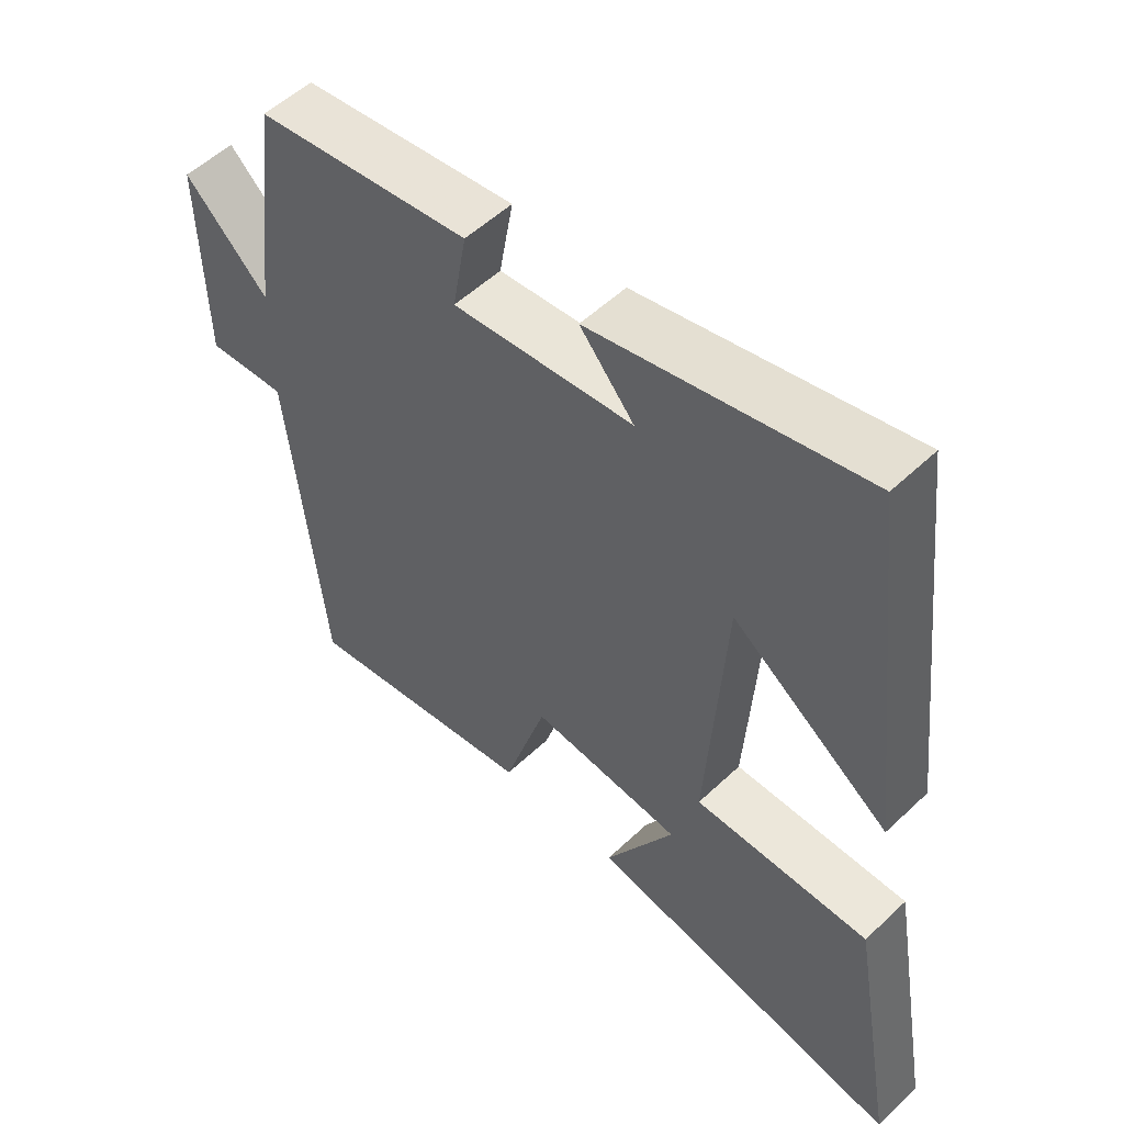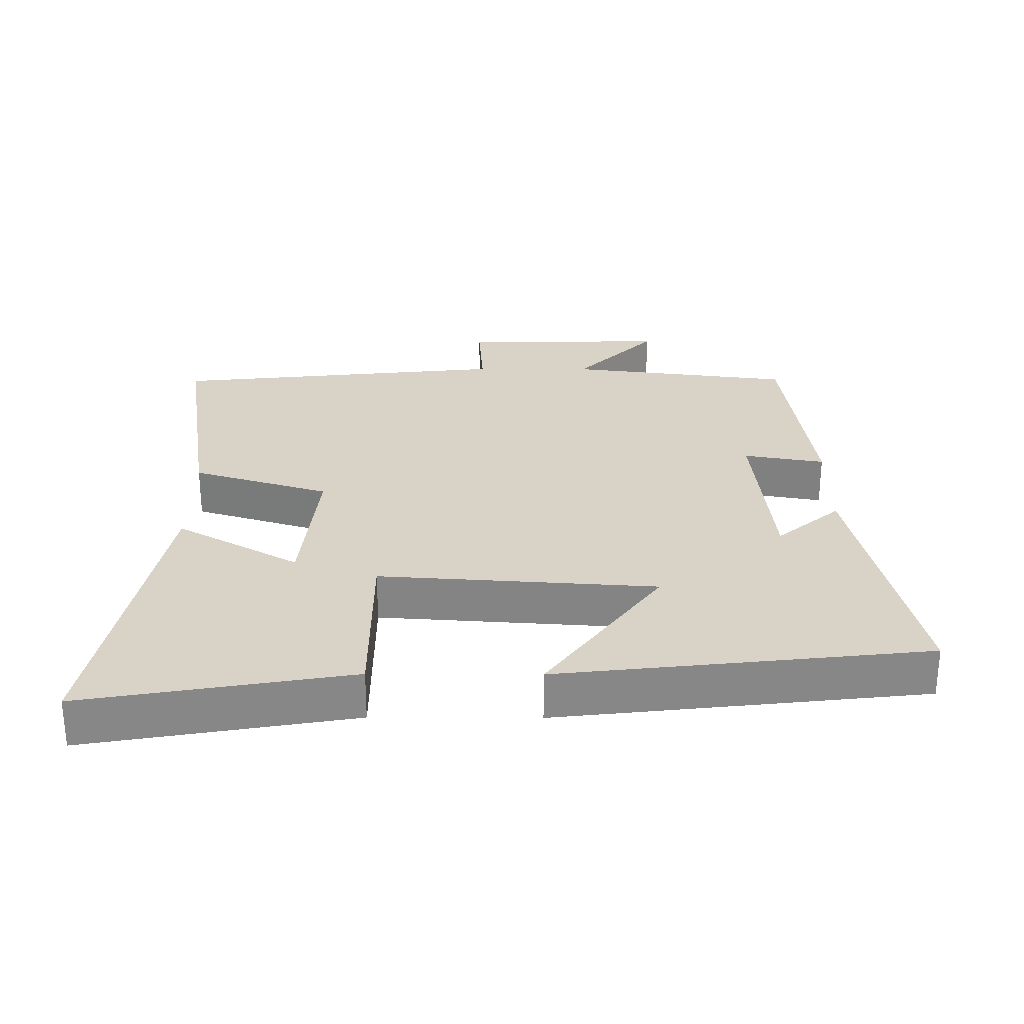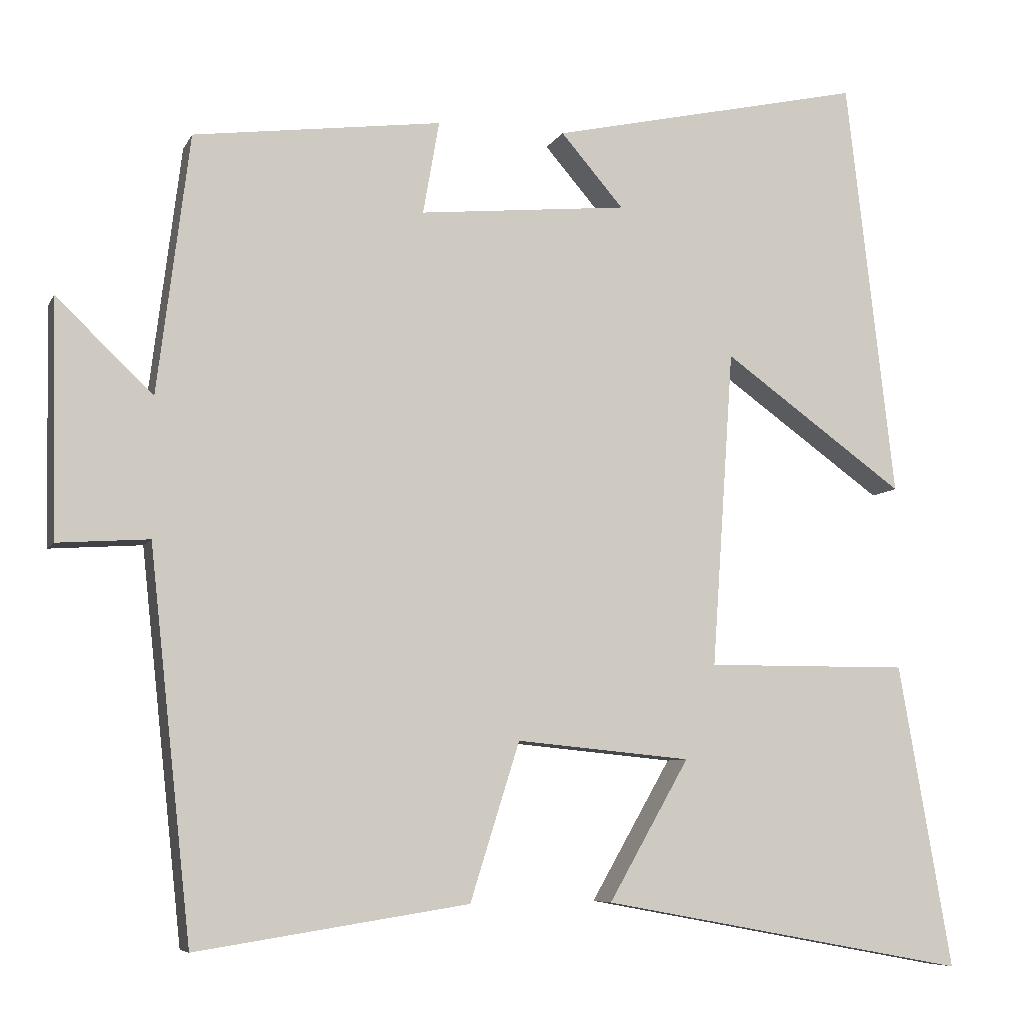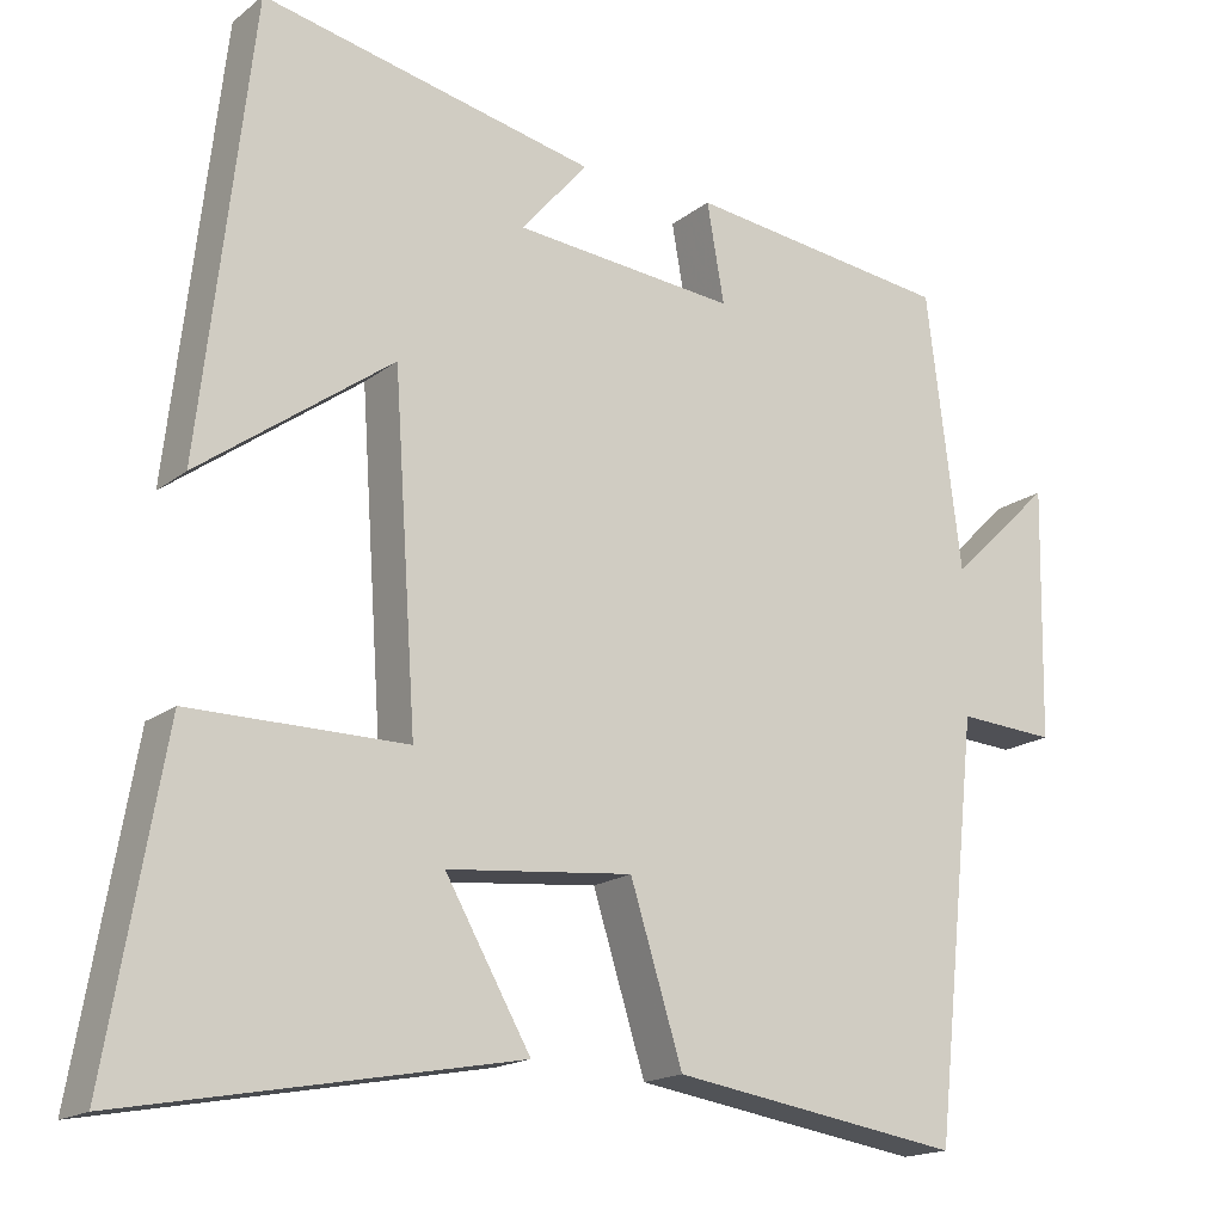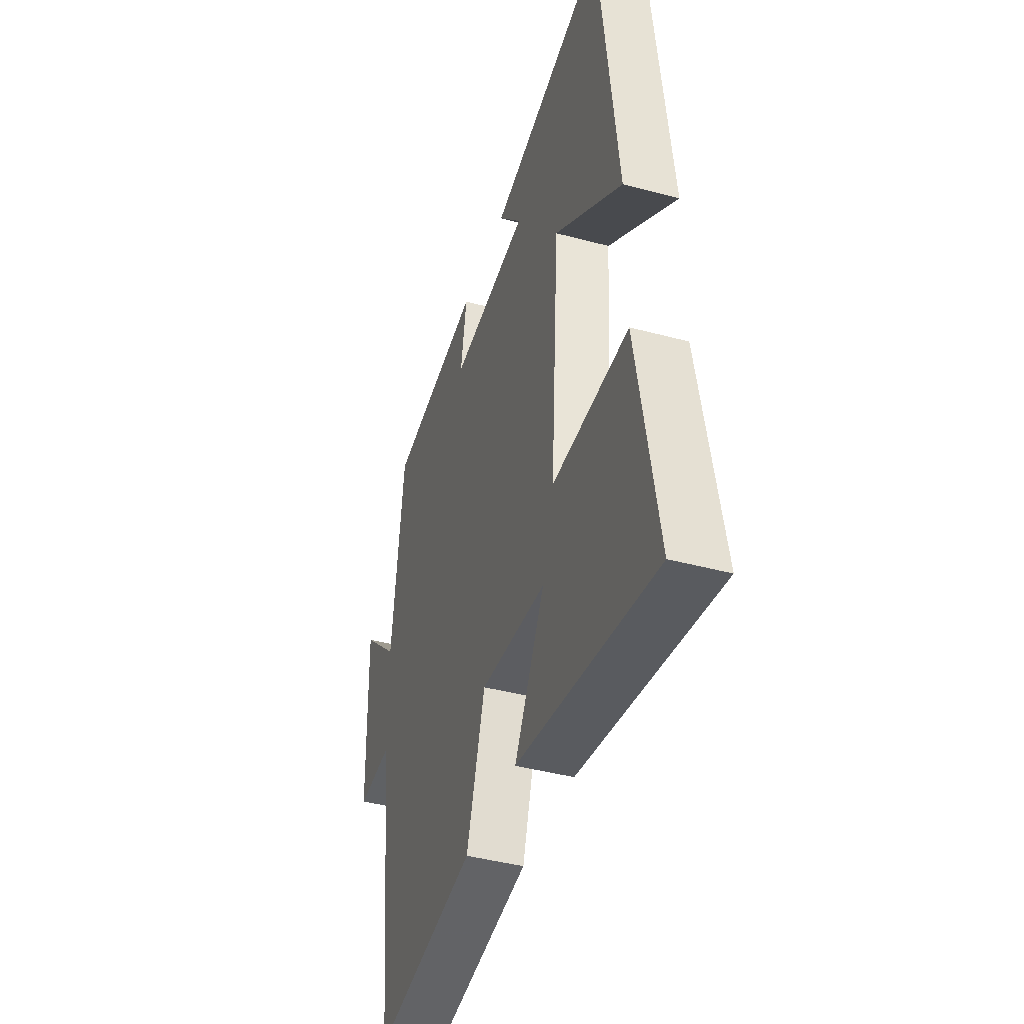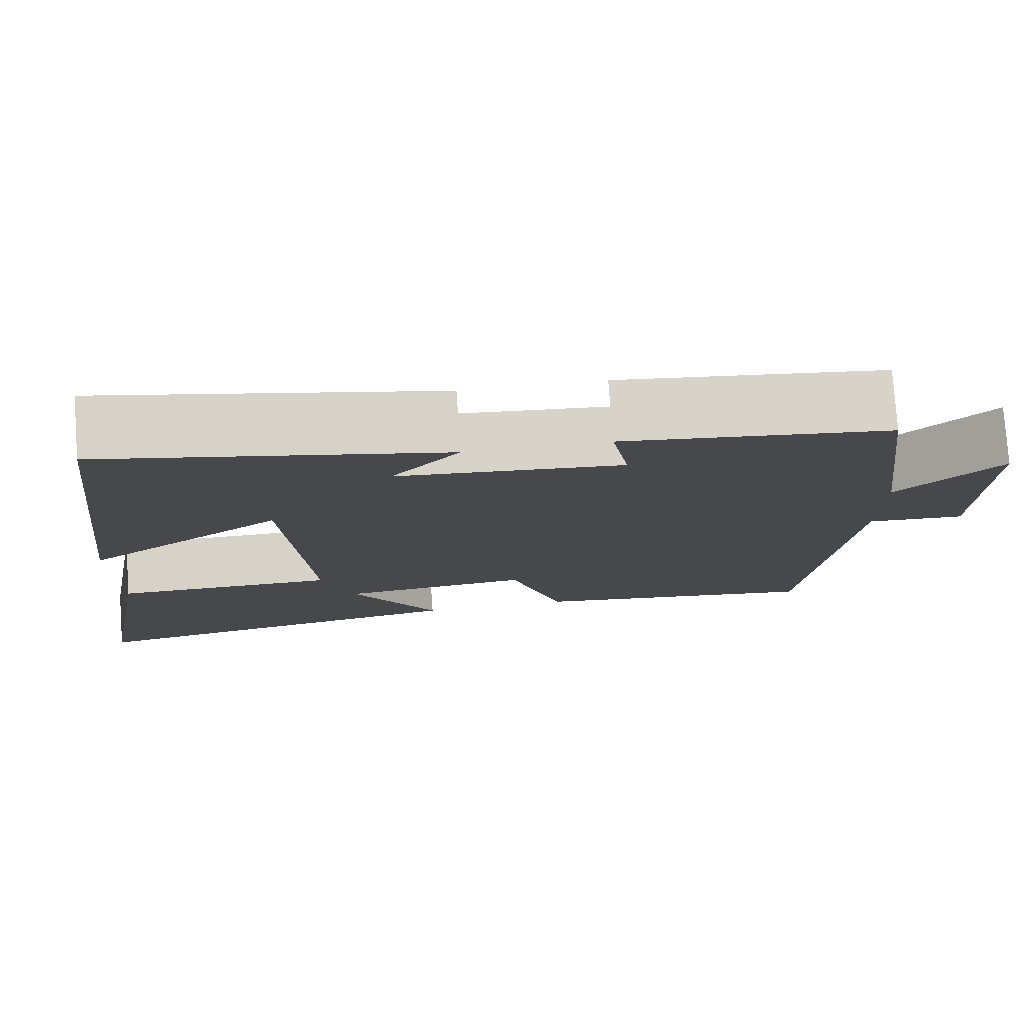
<metadata>
{"format":"obj","ext":"obj","renderer":"f3d","projection":"perspective","resolution":1024,"background":"white","views":[{"elev":53.6,"azim":-135.2,"up":"+Z"},{"elev":28.1,"azim":-89.7,"up":"+Y"},{"elev":-7.0,"azim":163.3,"up":"+Z"},{"elev":-17.1,"azim":-33.9,"up":"+Z"},{"elev":-42.3,"azim":-107.8,"up":"+Z"},{"elev":78.0,"azim":-4.1,"up":"+Z"}]}
</metadata>
<code>
v -0.569 0.07 -0.588
v -0.5 0.07 -0.194
v -0.237 0.07 -0.195
v -0.265 0.07 0.215
v -0.5 0.07 0.046
v -0.437 0.07 0.589
v -0.031 0.07 0.5
v -0.112 0.07 0.406
v 0.158 0.07 0.38
v 0.137 0.07 0.5
v 0.458 0.07 0.459
v 0.5 0.07 0.124
v 0.625 0.07 0.244
v 0.619 0.07 -0.062
v 0.5 0.07 -0.054
v 0.446 0.07 -0.555
v 0.093 0.07 -0.5
v 0.029 0.07 -0.296
v -0.197 0.07 -0.318
v -0.093 0.07 -0.5
v -0.569 0 -0.588
v -0.5 0 -0.194
v -0.237 0 -0.195
v -0.265 0 0.215
v -0.5 0 0.046
v -0.437 0 0.589
v -0.031 0 0.5
v -0.112 0 0.406
v 0.158 0 0.38
v 0.137 0 0.5
v 0.458 0 0.459
v 0.5 0 0.124
v 0.625 0 0.244
v 0.619 0 -0.062
v 0.5 0 -0.054
v 0.446 0 -0.555
v 0.093 0 -0.5
v 0.029 0 -0.296
v -0.197 0 -0.318
v -0.093 0 -0.5
f 19 20 1 2
f 18 19 2 3
f 15 16 17 18
f 15 18 3 4
f 12 13 14 15
f 12 15 4
f 9 10 11 12
f 8 9 12 4
f 5 6 7 8
f 4 5 8
f 22 21 40 39
f 23 22 39 38
f 38 37 36 35
f 24 23 38 35
f 35 34 33 32
f 24 35 32
f 32 31 30 29
f 24 32 29 28
f 28 27 26 25
f 28 25 24
f 1 21 22 2
f 2 22 23 3
f 3 23 24 4
f 4 24 25 5
f 5 25 26 6
f 6 26 27 7
f 7 27 28 8
f 8 28 29 9
f 9 29 30 10
f 10 30 31 11
f 11 31 32 12
f 12 32 33 13
f 13 33 34 14
f 14 34 35 15
f 15 35 36 16
f 16 36 37 17
f 17 37 38 18
f 18 38 39 19
f 19 39 40 20
f 20 40 21 1

</code>
